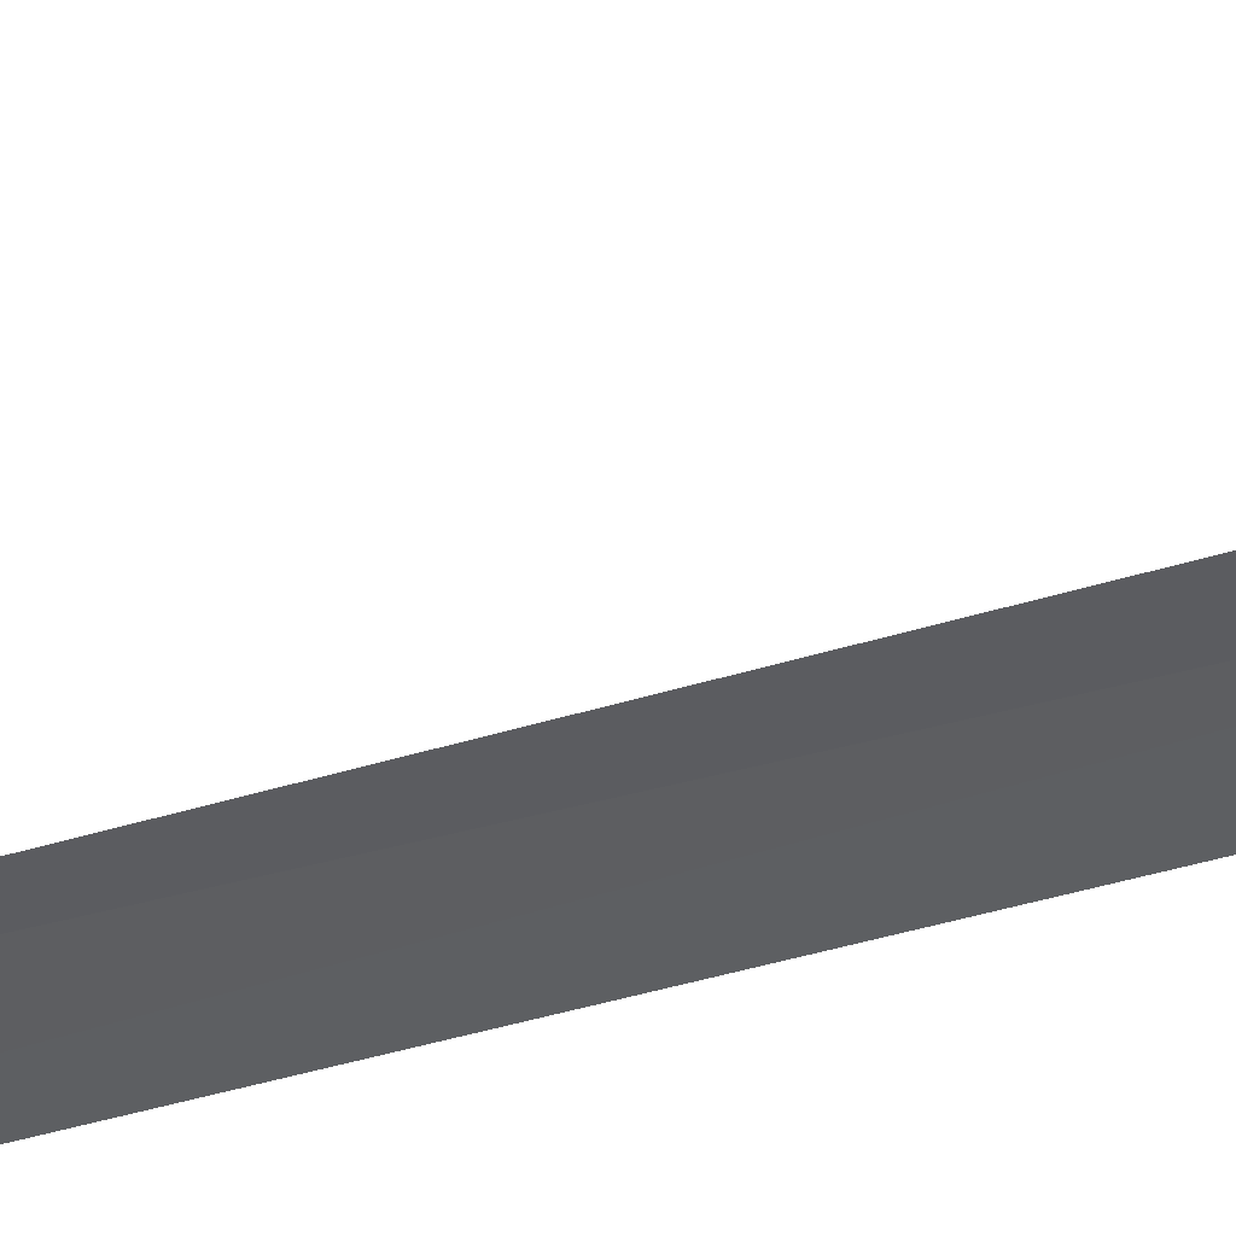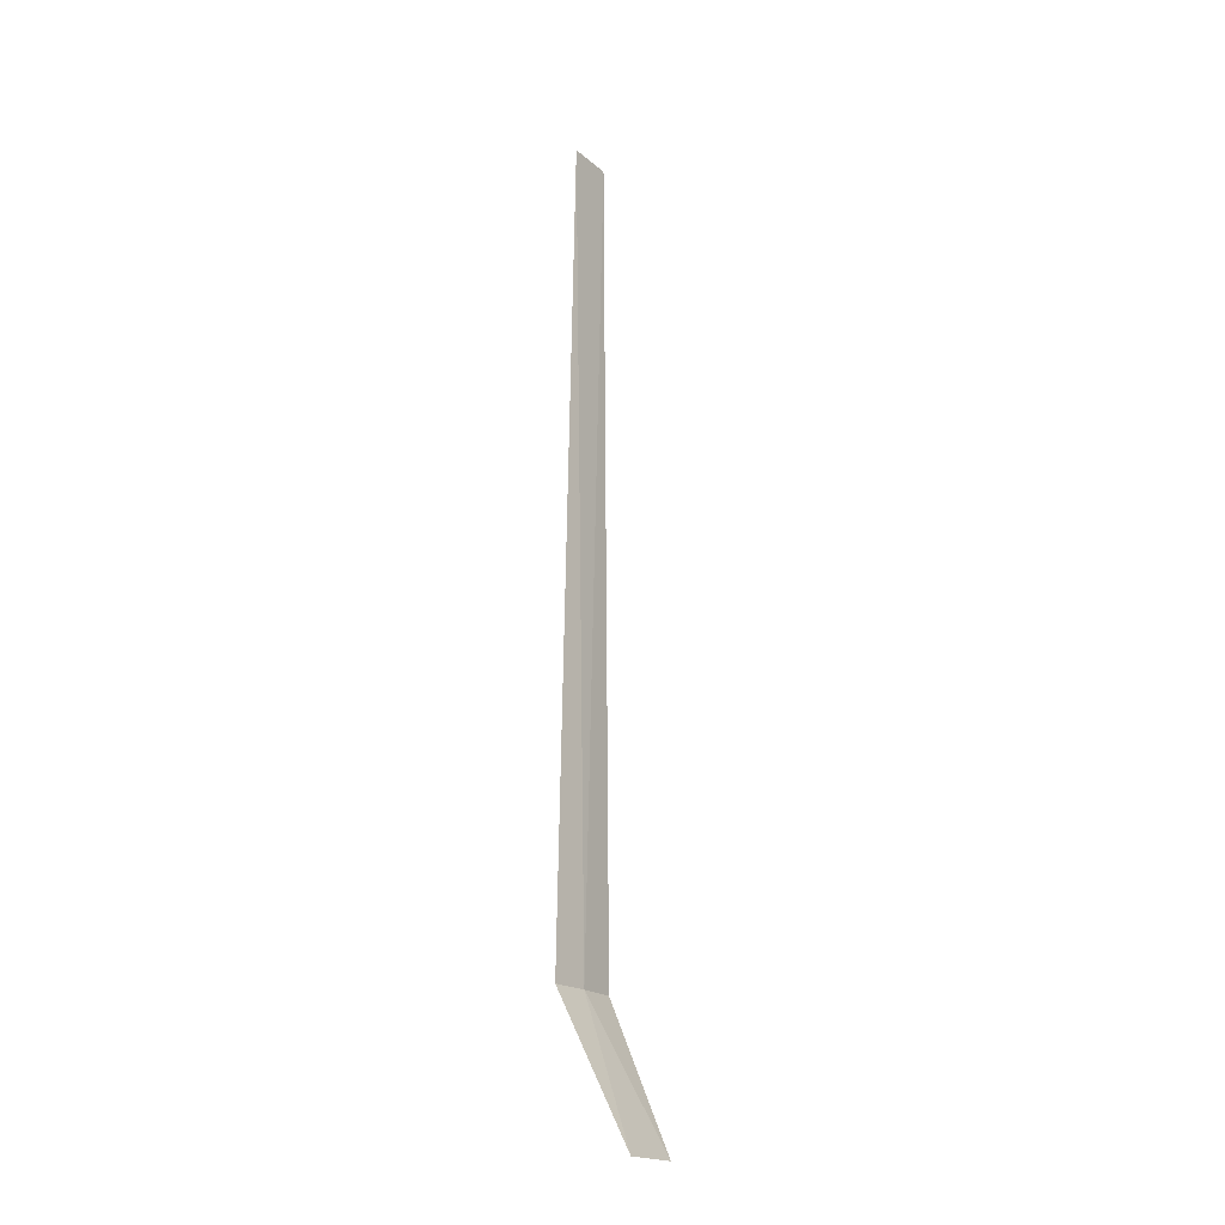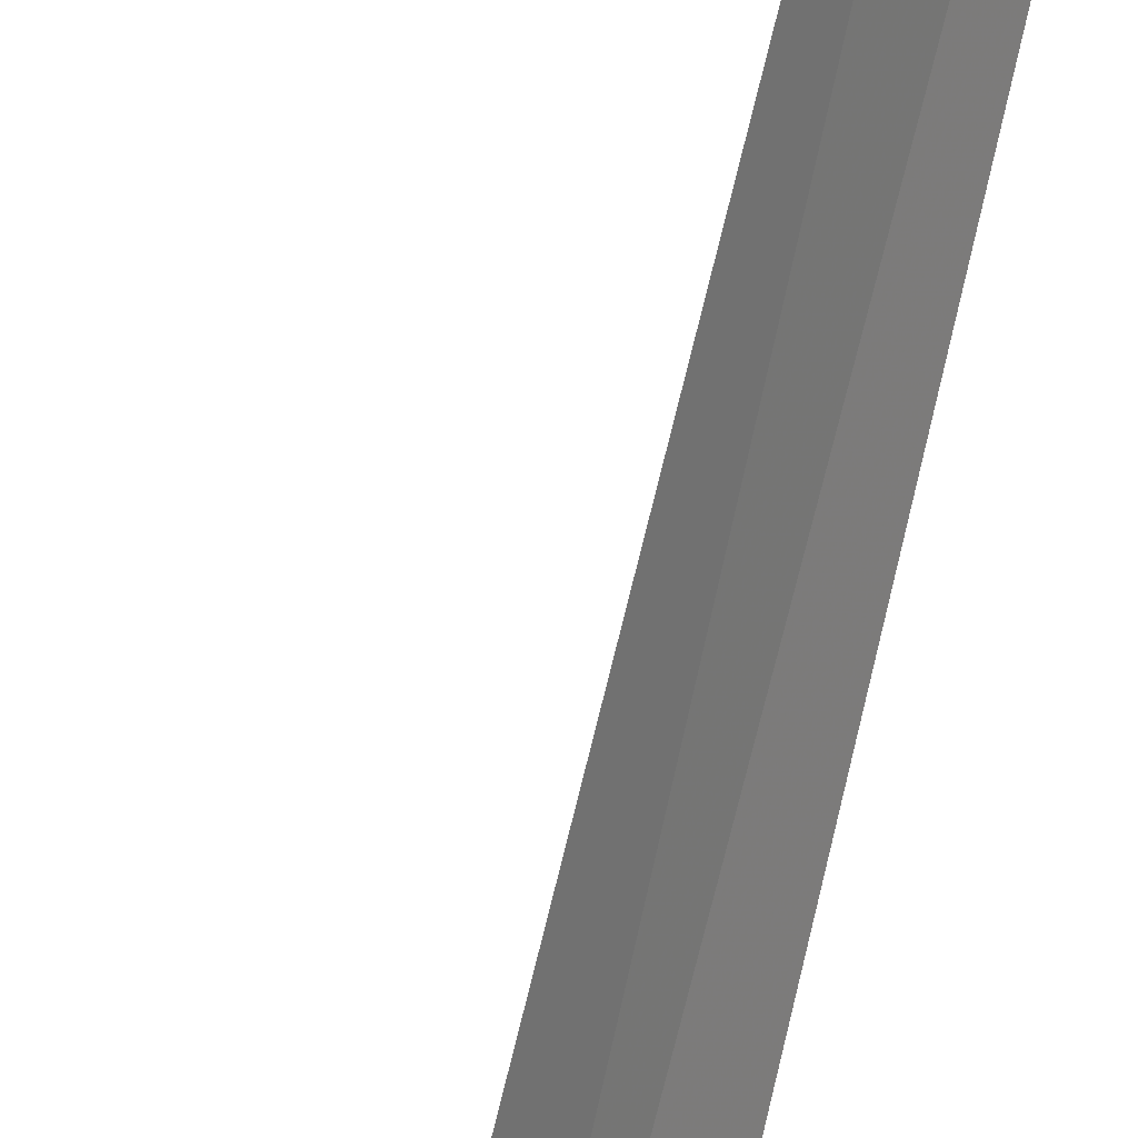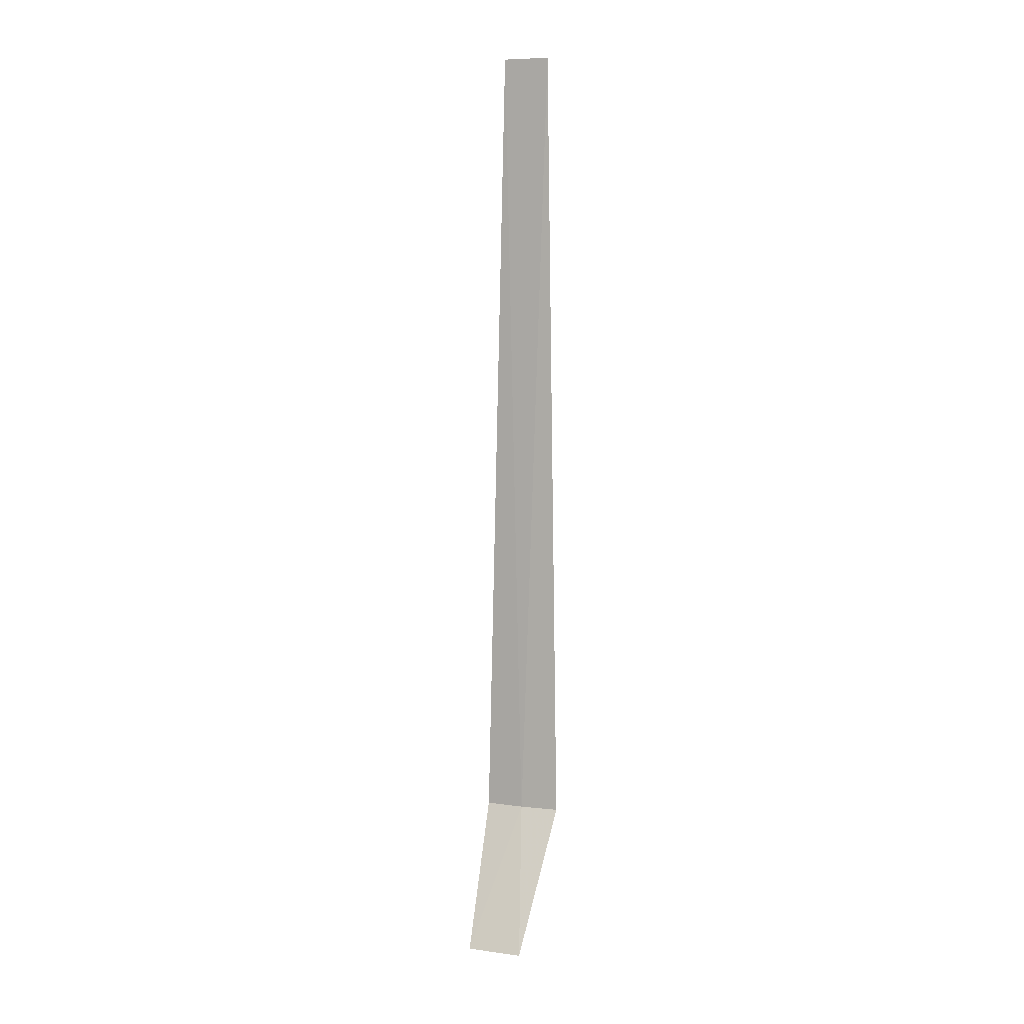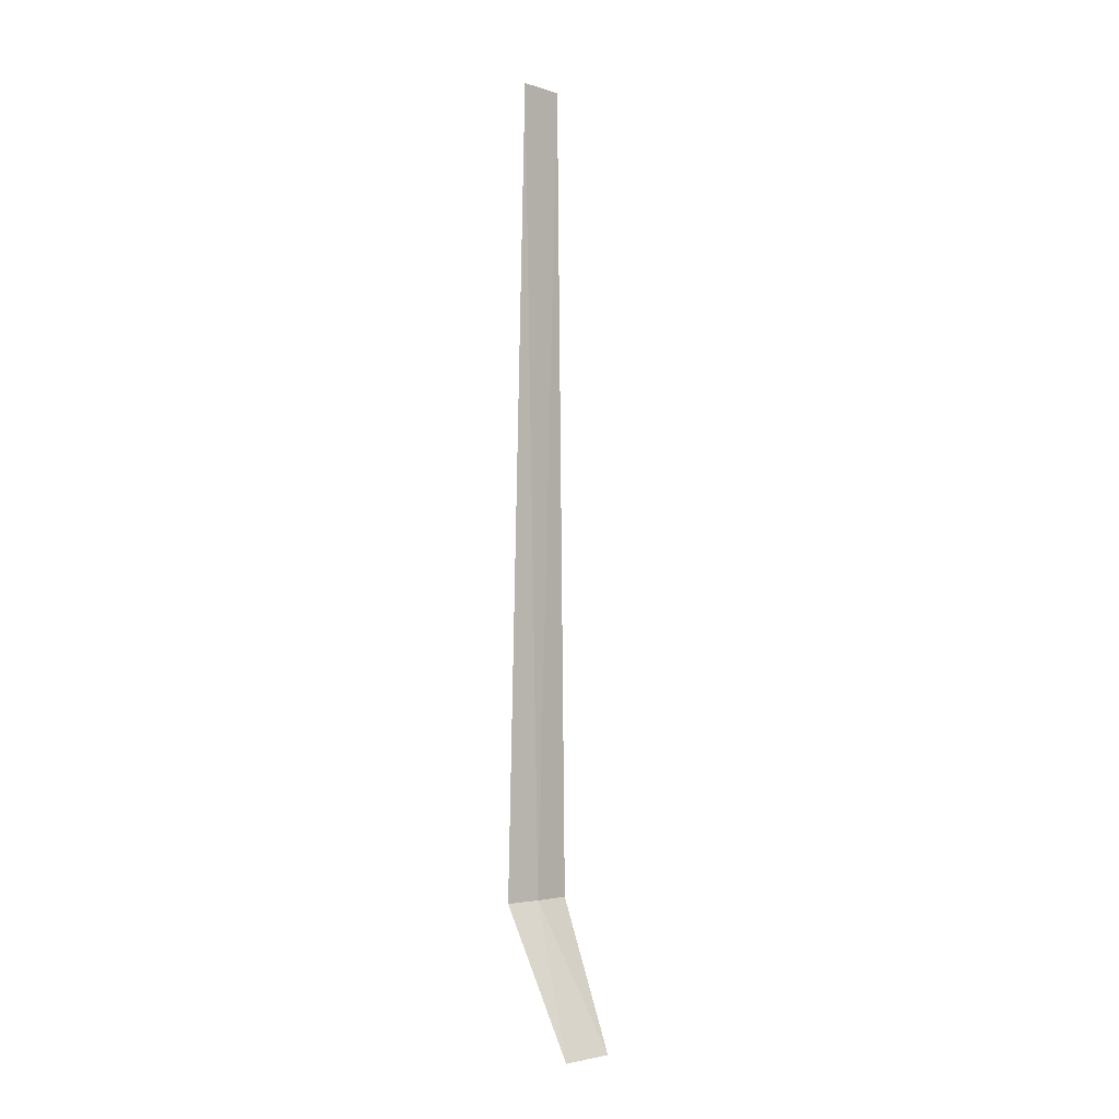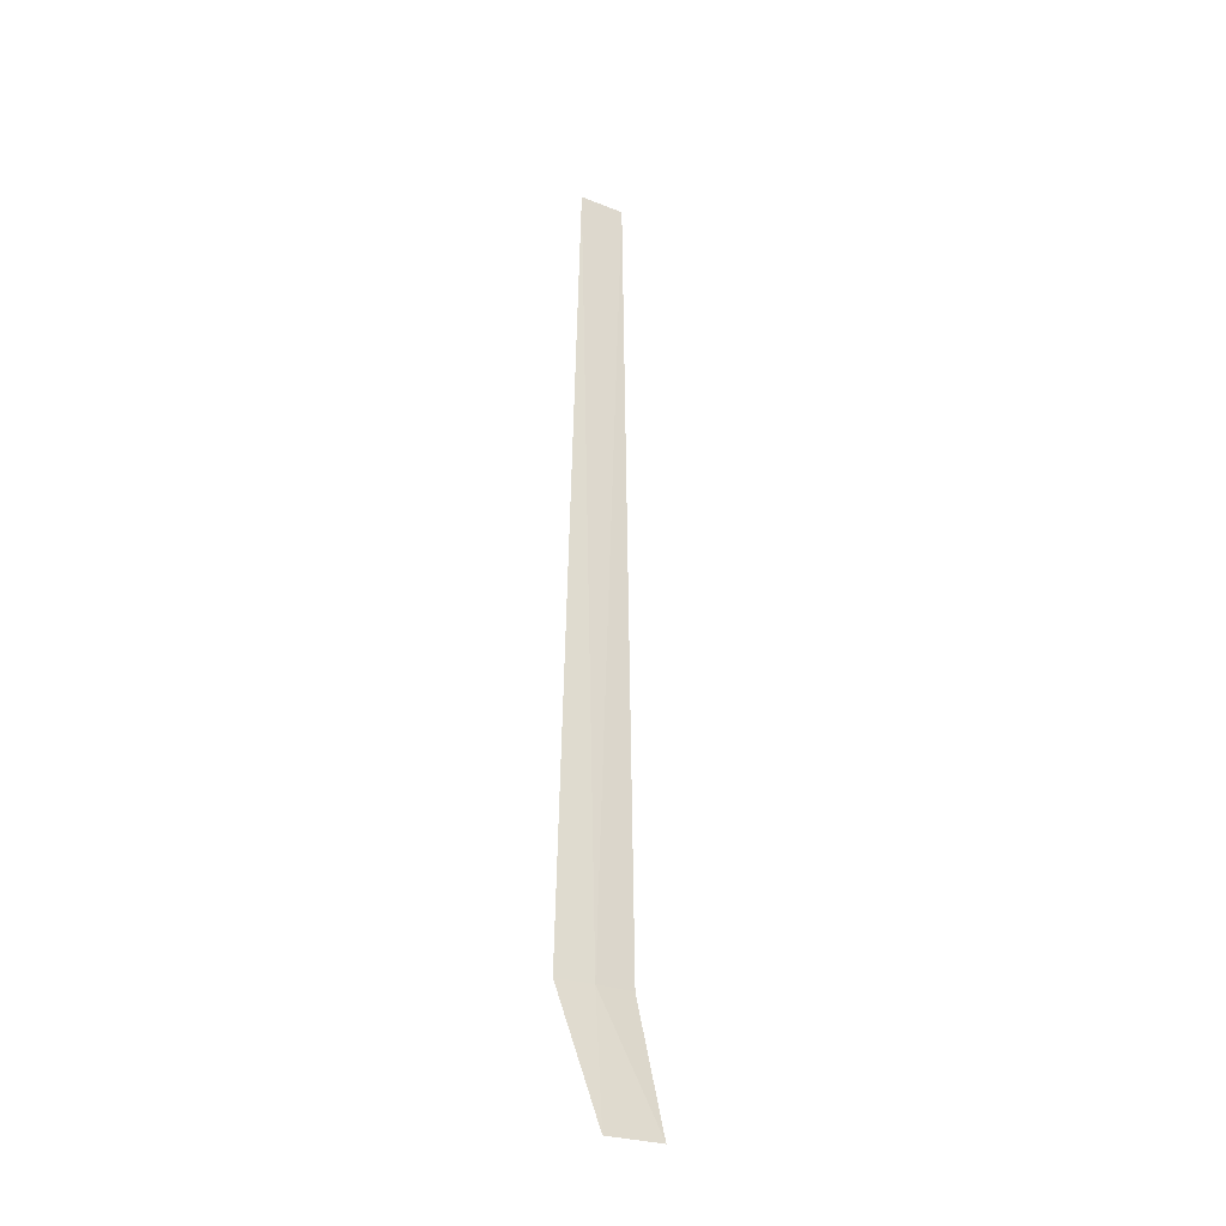
<metadata>
{"format":"obj","ext":"obj","renderer":"f3d","projection":"perspective","resolution":1024,"background":"white","views":[{"elev":20.1,"azim":56.2,"up":"+Y"},{"elev":-19.4,"azim":-179.6,"up":"+Z"},{"elev":-77.0,"azim":-13.5,"up":"+Y"},{"elev":7.4,"azim":-103.7,"up":"+Z"},{"elev":-3.3,"azim":-170.4,"up":"+Z"},{"elev":-26.9,"azim":-154.9,"up":"+Z"}]}
</metadata>
<code>
v -31.81 30.65 86.5
v -32.03 30.29 86.5
v -31.97 30.4 95
v -31.7 30.82 95
v -31.56 30.99 86.5
v -32.57 30.87 85
v -32.22 31.37 85
f 1 3 2
f 1 5 4
f 1 4 3
f 1 2 6
f 1 6 7
f 1 7 5

</code>
